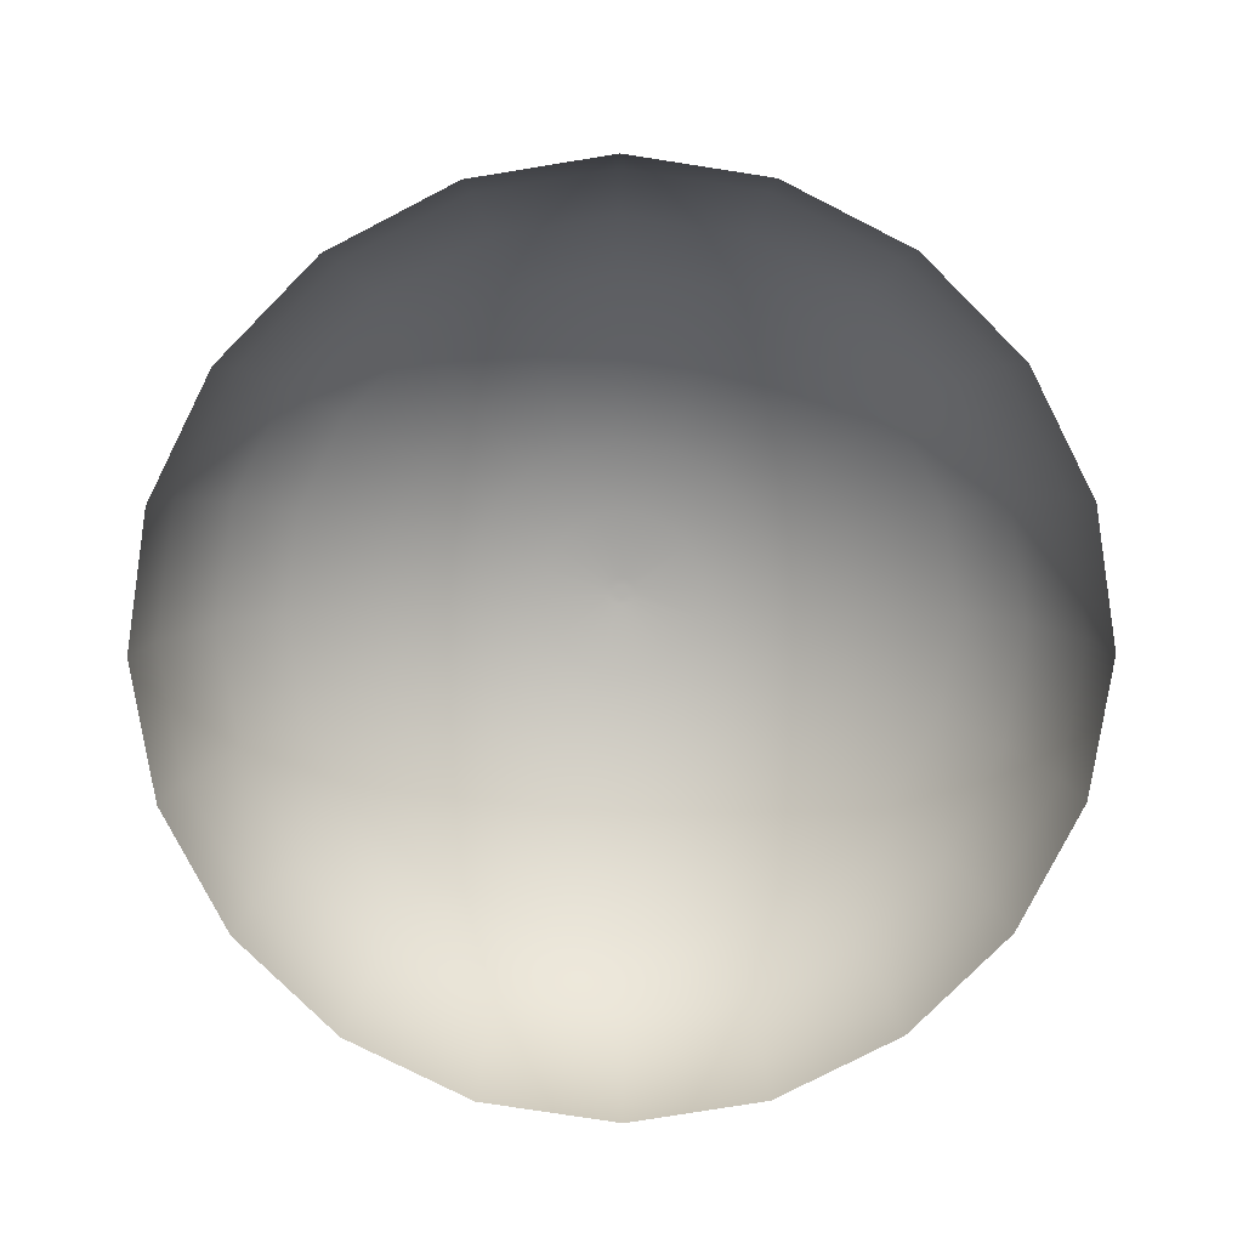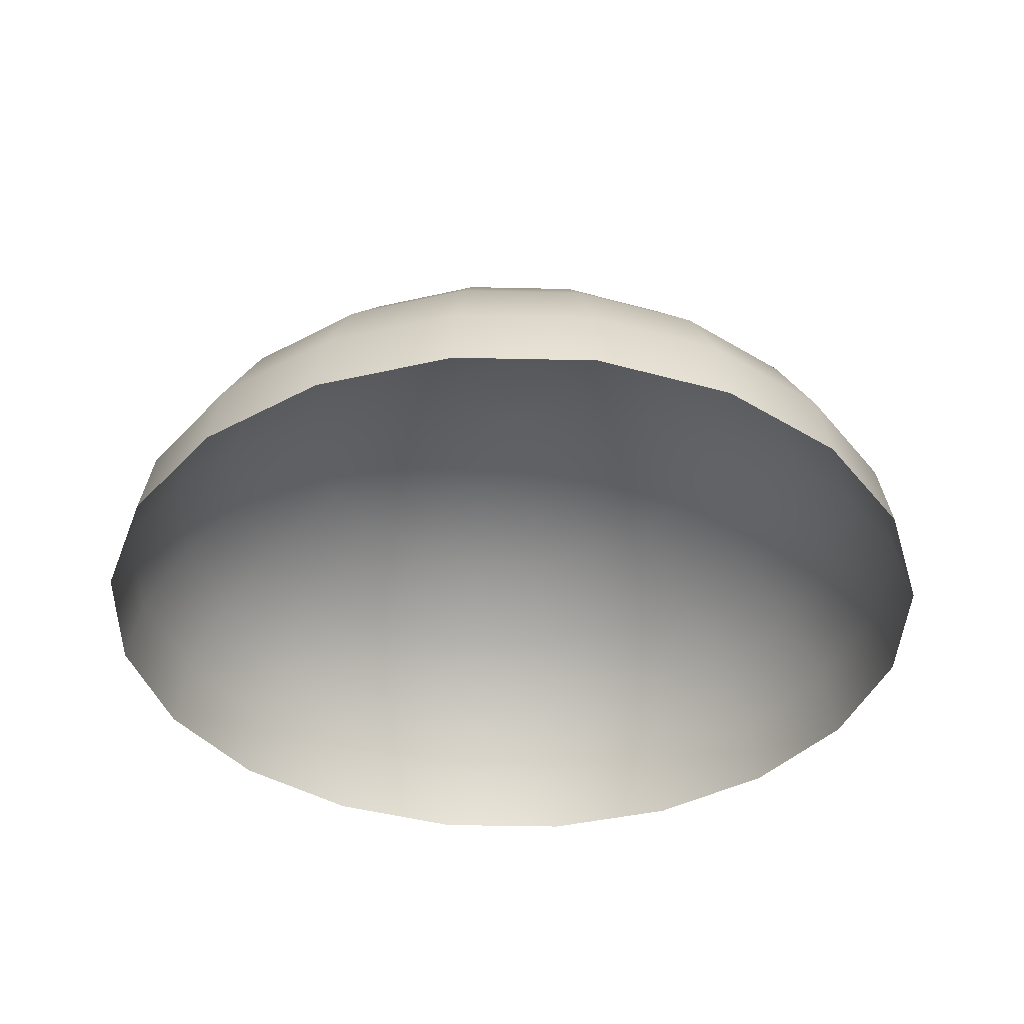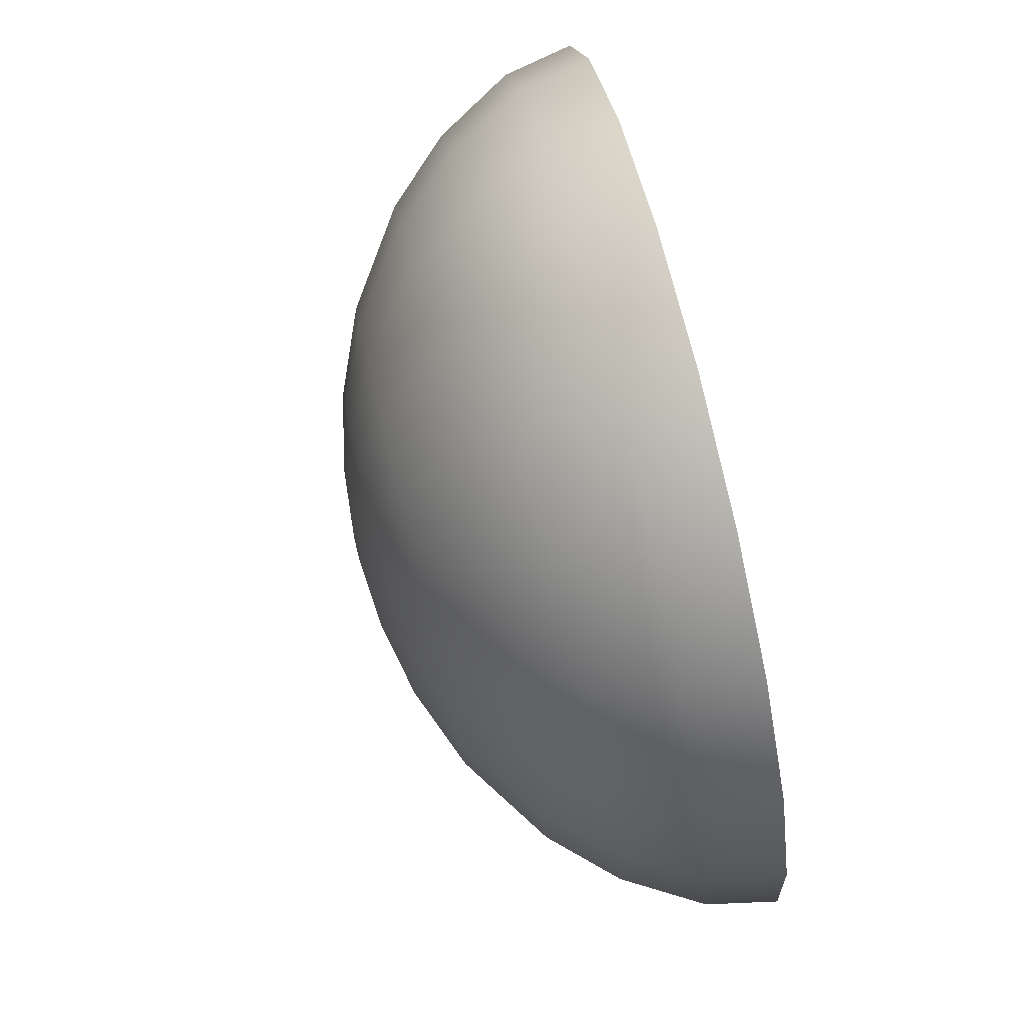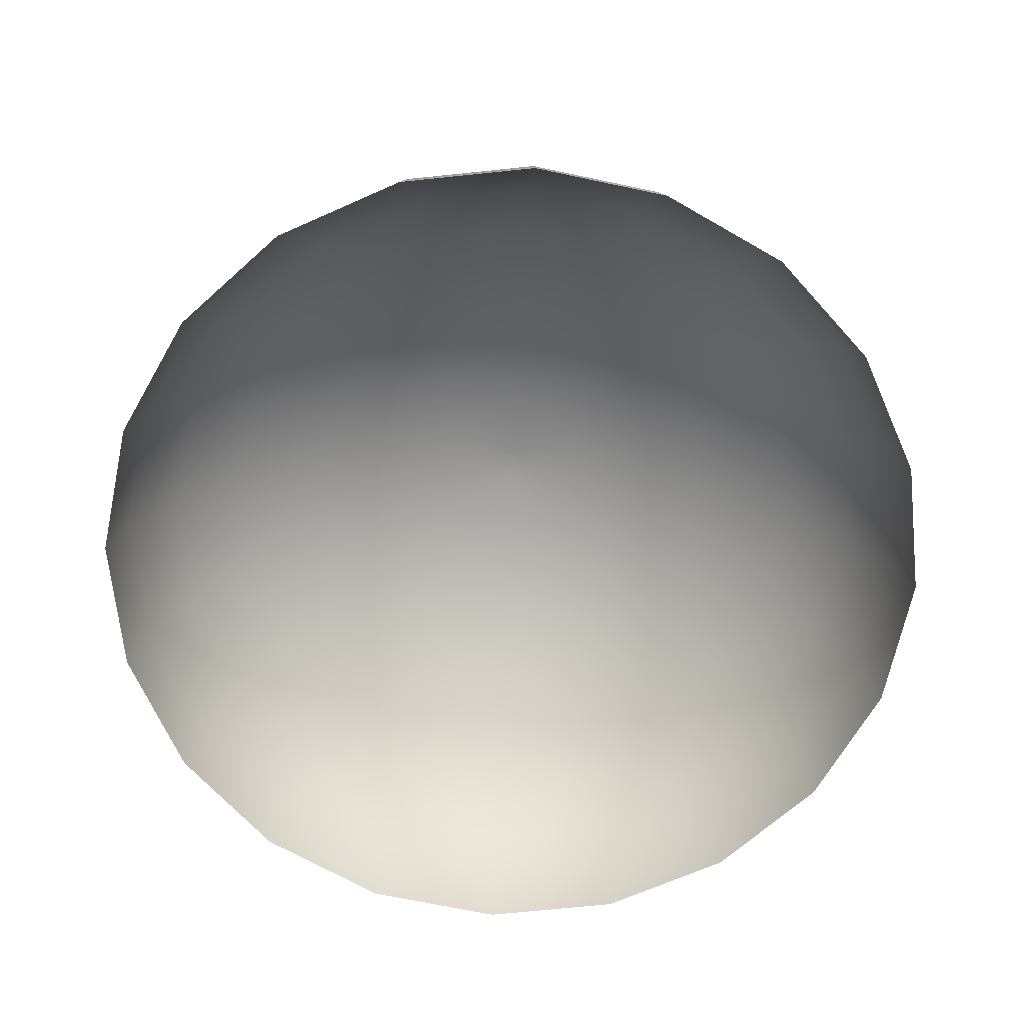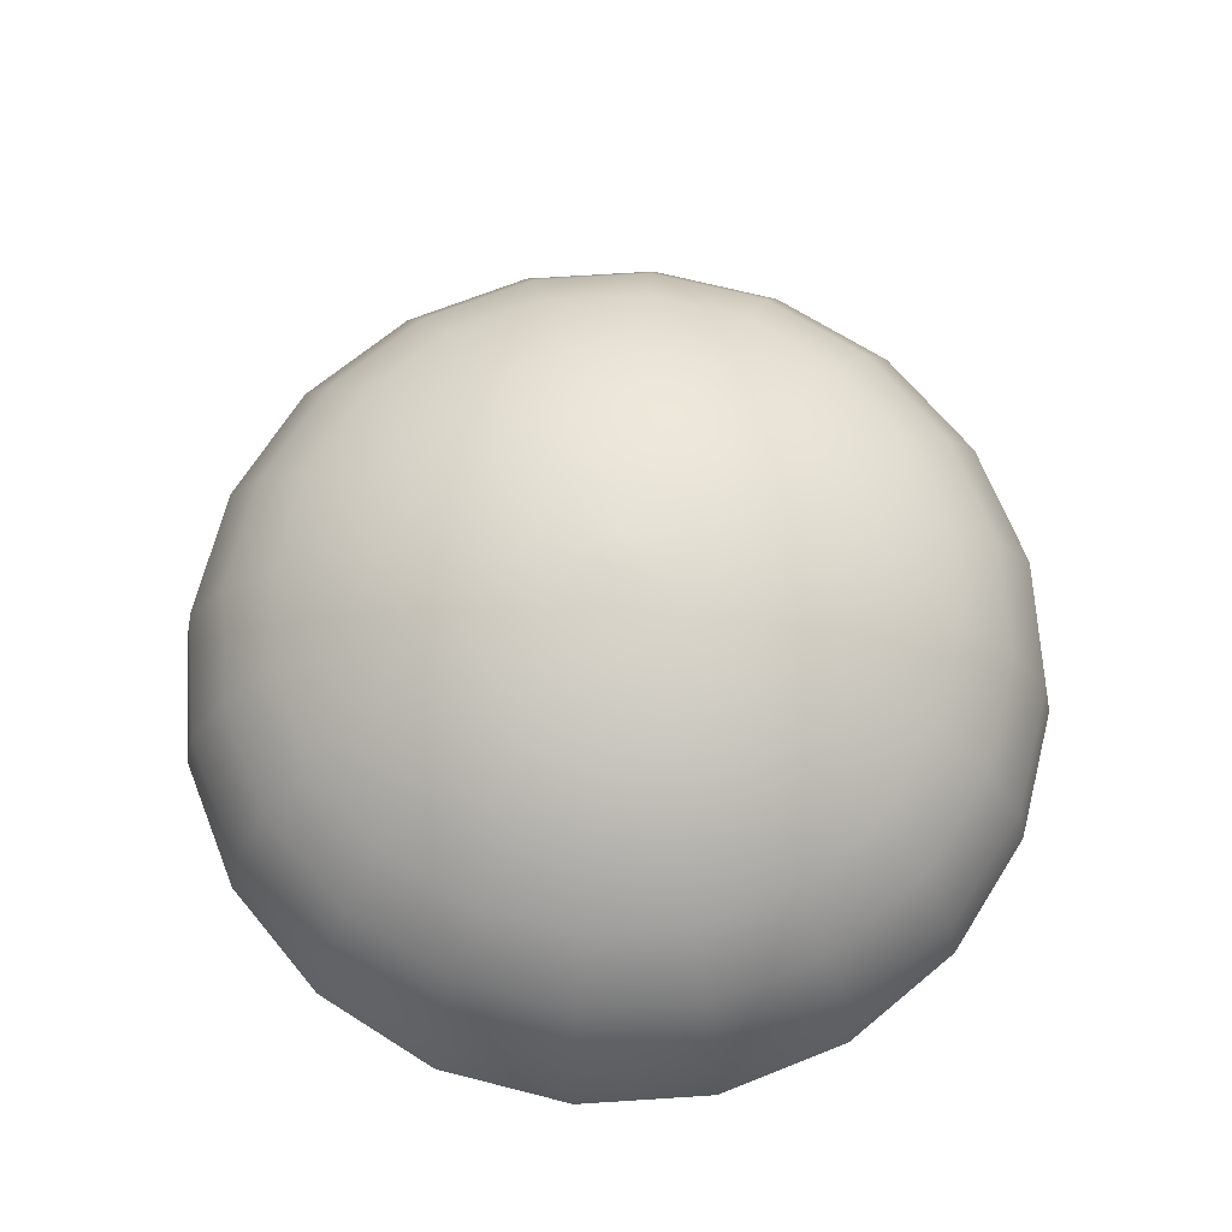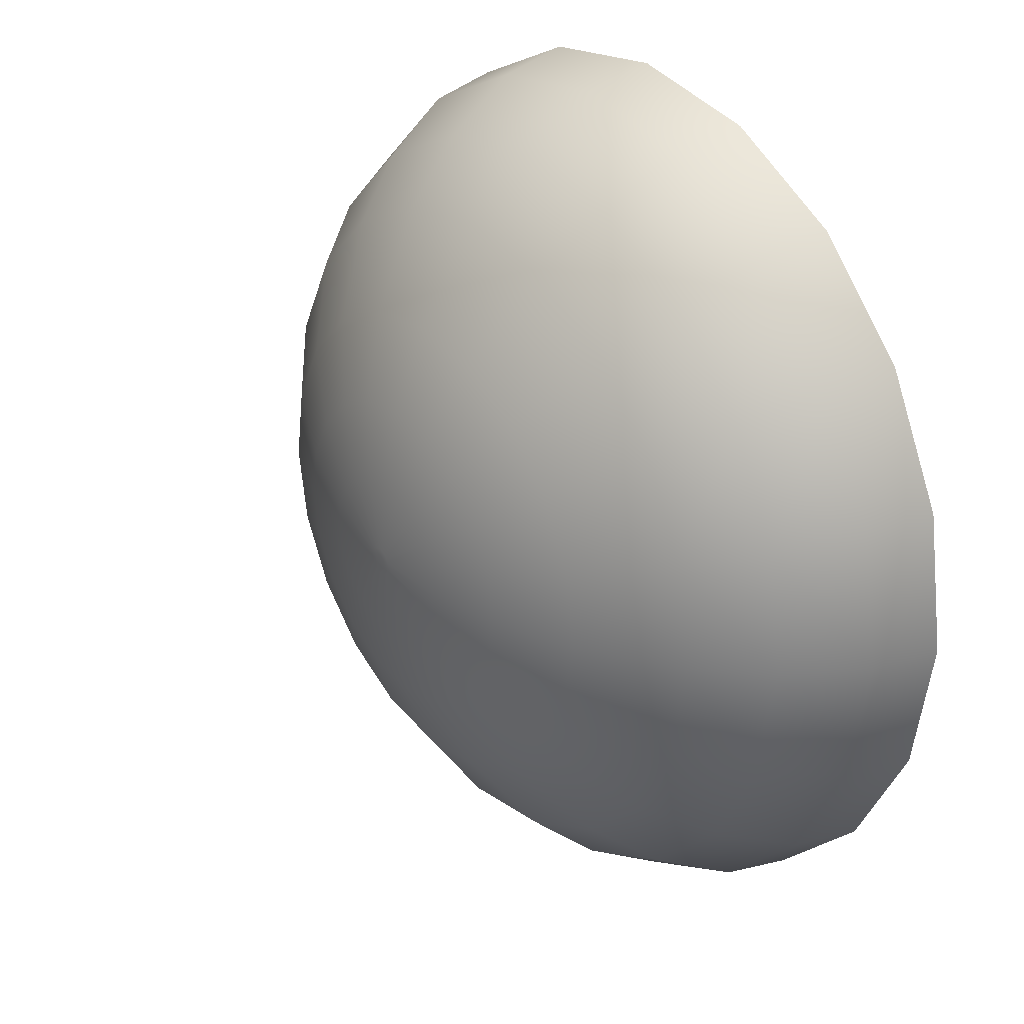
<metadata>
{"format":"obj","ext":"obj","renderer":"f3d","projection":"perspective","resolution":1024,"background":"white","views":[{"elev":-79.1,"azim":36.2,"up":"+Y"},{"elev":-38.6,"azim":133.4,"up":"+Y"},{"elev":79.5,"azim":-103.7,"up":"+Z"},{"elev":-67.9,"azim":69.0,"up":"+Y"},{"elev":68.8,"azim":41.3,"up":"+Y"},{"elev":30.0,"azim":-126.7,"up":"+Z"}]}
</metadata>
<code>
v  0 4391 0
v  -94.24 4390 0
v  -89.63 4390 -29.12
v  -76.25 4390 -55.4
v  -179.2 4389 -58.24
v  -152.5 4389 -110.8
v  -55.4 4390 -76.25
v  -110.8 4389 -152.5
v  -29.12 4390 -89.63
v  -58.24 4389 -179.2
v  0 4390 -94.24
v  0 4389 -188.5
v  0 4305 -1124
v  -347.4 4305 -1069
v  -660.8 4305 -909.6
v  -909.6 4305 -660.8
v  -1069 4305 -347.4
v  -188.5 4389 0
v  -179.2 4389 58.24
v  -89.63 4390 29.12
v  -152.5 4389 110.8
v  -76.25 4390 55.4
v  -909.6 4305 660.8
v  -1069 4305 347.4
v  -1124 4305 0
v  -2017 4076 -655.4
v  -2121 4076 0
v  -2017 4076 655.4
v  -3215 3631 0
v  -3058 3631 -993.5
v  -2601 3631 -1890
v  -1716 4076 -1247
v  -1247 4076 -1716
v  -655.4 4076 -2017
v  0 4076 -2121
v  -993.5 3631 -3058
v  0 3631 -3215
v  -1371 2799 -4221
v  0 2799 -4438
v  -1611 1972 -4957
v  0 1972 -5212
v  -1796 938.5 -5527
v  0 938.5 -5812
v  -1854 0 -5706
v  0 0 -6000
v  -3527 0 -4854
v  -3416 938.5 -4702
v  -4854 0 -3527
v  -4702 938.5 -3416
v  -3063 1972 -4216
v  -2608 2799 -3590
v  -1890 3631 -2601
v  -3590 2799 -2608
v  -4221 2799 -1371
v  -4438 2799 0
v  -3058 3631 993.5
v  -4221 2799 1371
v  -5212 1972 0
v  -4957 1972 -1611
v  -4216 1972 -3063
v  2608 2799 3590
v  3590 2799 2608
v  4216 1972 3063
v  3063 1972 4216
v  1371 2799 4221
v  1611 1972 4957
v  1796 938.5 5527
v  3416 938.5 4702
v  1854 0 5706
v  3527 0 4854
v  4854 0 3527
v  4702 938.5 3416
v  5527 938.5 1796
v  4957 1972 1611
v  4221 2799 1371
v  2601 3631 1890
v  3058 3631 993.5
v  1716 4076 1247
v  2017 4076 655.4
v  909.6 4305 660.8
v  1247 4076 1716
v  660.8 4305 909.6
v  110.8 4389 152.5
v  58.24 4389 179.2
v  347.4 4305 1069
v  655.4 4076 2017
v  1890 3631 2601
v  993.5 3631 3058
v  0 3631 3215
v  0 4076 2121
v  0 4305 1124
v  0 4389 188.5
v  -58.24 4389 179.2
v  -29.12 4390 89.63
v  -55.4 4390 76.25
v  -110.8 4389 152.5
v  0 4390 94.24
v  29.12 4390 89.63
v  55.4 4390 76.25
v  76.25 4390 55.4
v  89.63 4390 29.12
v  94.24 4390 0
v  89.63 4390 -29.12
v  76.25 4390 -55.4
v  55.4 4390 -76.25
v  29.12 4390 -89.63
v  -660.8 4305 909.6
v  -1247 4076 1716
v  -1716 4076 1247
v  -2601 3631 1890
v  -3590 2799 2608
v  -4216 1972 3063
v  -4957 1972 1611
v  -5812 938.5 0
v  -5527 938.5 -1796
v  3416 938.5 -4702
v  1796 938.5 -5527
v  1854 0 -5706
v  3527 0 -4854
v  4702 938.5 -3416
v  4854 0 -3527
v  5527 938.5 -1796
v  5706 0 -1854
v  5812 938.5 0
v  5212 1972 0
v  6000 0 0
v  5706 0 1854
v  3063 1972 -4216
v  1611 1972 -4957
v  1371 2799 -4221
v  993.5 3631 -3058
v  655.4 4076 -2017
v  347.4 4305 -1069
v  660.8 4305 -909.6
v  58.24 4389 -179.2
v  110.8 4389 -152.5
v  152.5 4389 -110.8
v  179.2 4389 -58.24
v  188.5 4389 0
v  179.2 4389 58.24
v  152.5 4389 110.8
v  -3416 938.5 4702
v  -1796 938.5 5527
v  -1854 0 5706
v  -3527 0 4854
v  -4702 938.5 3416
v  -5527 938.5 1796
v  -5706 0 1854
v  -6000 0 0
v  -5706 0 -1854
v  -993.5 3631 3058
v  0 2799 4438
v  -1371 2799 4221
v  -1890 3631 2601
v  -2608 2799 3590
v  -3063 1972 4216
v  -1611 1972 4957
v  0 1972 5212
v  0 938.5 5812
v  0 0 6000
v  -655.4 4076 2017
v  -347.4 4305 1069
v  3215 3631 0
v  3058 3631 -993.5
v  4221 2799 -1371
v  4438 2799 0
v  4957 1972 -1611
v  3590 2799 -2608
v  4216 1972 -3063
v  1069 4305 347.4
v  2121 4076 0
v  1124 4305 0
v  1069 4305 -347.4
v  2017 4076 -655.4
v  2601 3631 -1890
v  1716 4076 -1247
v  1890 3631 -2601
v  1247 4076 -1716
v  909.6 4305 -660.8
v  2608 2799 -3590
v  -4854 0 3527
f 1 2 3
f 1 3 4
f 4 3 5
f 4 5 6
f 7 4 6
f 7 6 8
f 9 7 8
f 9 8 10
f 11 9 10
f 11 10 12
f 10 13 12
f 8 14 10
f 10 14 13
f 8 15 14
f 6 15 8
f 5 16 6
f 6 16 15
f 5 17 16
f 3 18 5
f 3 2 18
f 18 17 5
f 2 19 18
f 2 20 19
f 1 20 2
f 20 21 19
f 20 22 21
f 19 21 23
f 19 23 24
f 18 25 17
f 25 19 24
f 25 18 19
f 25 26 17
f 27 25 24
f 25 27 26
f 27 24 28
f 29 27 28
f 27 30 26
f 27 29 30
f 26 30 31
f 17 32 16
f 26 31 32
f 17 26 32
f 16 32 33
f 16 33 15
f 33 32 31
f 15 34 14
f 15 33 34
f 13 14 34
f 13 34 35
f 36 35 34
f 36 37 35
f 37 36 38
f 37 38 39
f 39 38 40
f 39 40 41
f 41 40 42
f 41 42 43
f 43 42 44
f 43 44 45
f 46 44 42
f 46 42 47
f 47 42 40
f 47 48 46
f 47 49 48
f 50 49 47
f 38 50 40
f 47 40 50
f 36 51 38
f 38 51 50
f 34 33 52
f 33 31 52
f 36 52 51
f 34 52 36
f 52 31 53
f 30 53 31
f 52 53 51
f 29 54 30
f 30 54 53
f 29 55 54
f 29 28 56
f 55 29 56
f 55 56 57
f 58 55 57
f 55 58 59
f 55 59 54
f 54 60 53
f 51 60 50
f 50 60 49
f 59 49 60
f 54 59 60
f 51 53 60
f 61 62 63
f 61 63 64
f 64 65 61
f 64 66 65
f 67 66 64
f 67 64 68
f 68 69 67
f 68 70 69
f 68 71 70
f 72 64 63
f 72 68 64
f 68 72 71
f 63 73 72
f 63 74 73
f 62 74 63
f 62 75 74
f 76 75 62
f 76 62 61
f 76 77 75
f 78 77 76
f 78 79 77
f 80 79 78
f 81 78 76
f 80 78 81
f 80 81 82
f 83 80 82
f 82 84 83
f 81 85 82
f 82 85 84
f 81 86 85
f 76 61 87
f 87 86 81
f 81 76 87
f 61 88 87
f 61 65 88
f 87 88 86
f 89 88 65
f 90 86 88
f 90 88 89
f 91 86 90
f 91 85 86
f 92 85 91
f 92 84 85
f 93 92 91
f 94 92 93
f 95 94 93
f 22 95 96
f 22 96 21
f 95 93 96
f 1 95 22
f 1 22 20
f 1 94 95
f 97 84 92
f 1 97 94
f 94 97 92
f 1 98 97
f 98 83 84
f 97 98 84
f 98 99 83
f 1 99 98
f 1 100 99
f 1 101 100
f 1 102 101
f 1 103 102
f 1 104 103
f 1 105 104
f 1 106 105
f 1 11 106
f 1 9 11
f 1 7 9
f 1 4 7
f 21 96 107
f 21 107 23
f 23 107 108
f 24 23 109
f 24 109 28
f 23 108 109
f 28 110 56
f 28 109 110
f 56 111 57
f 56 110 111
f 57 111 112
f 58 57 113
f 57 112 113
f 114 58 113
f 58 115 59
f 59 115 49
f 58 114 115
f 115 48 49
f 116 117 118
f 116 118 119
f 120 116 119
f 120 119 121
f 121 122 120
f 121 123 122
f 124 122 123
f 124 73 74
f 124 74 125
f 125 74 75
f 125 122 124
f 124 123 126
f 126 73 124
f 72 127 71
f 72 73 127
f 126 127 73
f 117 116 128
f 117 128 129
f 129 43 117
f 129 41 43
f 41 129 130
f 41 130 39
f 39 130 131
f 39 131 37
f 132 37 131
f 132 35 37
f 133 35 132
f 134 133 132
f 135 133 134
f 105 106 135
f 106 11 12
f 12 133 135
f 106 12 135
f 135 134 136
f 104 105 136
f 105 135 136
f 104 136 137
f 137 136 134
f 103 104 137
f 103 137 138
f 102 103 138
f 102 138 139
f 101 102 139
f 100 101 140
f 101 139 140
f 83 141 80
f 99 100 141
f 100 140 141
f 99 141 83
f 142 143 144
f 142 144 145
f 146 142 145
f 112 142 146
f 113 112 146
f 113 146 147
f 114 113 147
f 148 114 147
f 148 149 114
f 115 150 48
f 114 150 115
f 114 149 150
f 45 118 117
f 45 117 43
f 151 89 152
f 89 65 152
f 152 65 66
f 151 152 153
f 109 108 154
f 109 154 110
f 154 151 153
f 108 151 154
f 154 153 155
f 110 155 111
f 110 154 155
f 111 156 112
f 156 143 142
f 112 156 142
f 111 155 156
f 155 157 156
f 155 153 157
f 156 157 143
f 153 152 158
f 153 158 157
f 158 66 67
f 152 66 158
f 157 158 159
f 159 67 69
f 158 67 159
f 157 159 143
f 143 160 144
f 143 159 160
f 159 69 160
f 161 89 151
f 161 90 89
f 107 161 108
f 108 161 151
f 96 93 162
f 162 91 90
f 96 162 107
f 107 162 161
f 162 90 161
f 93 91 162
f 79 163 77
f 163 164 165
f 77 163 166
f 77 166 75
f 125 75 166
f 163 165 166
f 120 122 167
f 125 167 122
f 166 165 167
f 166 167 125
f 167 165 168
f 167 168 169
f 168 128 169
f 169 128 116
f 169 116 120
f 120 167 169
f 141 140 170
f 80 170 79
f 141 170 80
f 170 171 79
f 79 171 163
f 164 163 171
f 170 172 171
f 140 139 172
f 140 172 170
f 172 139 138
f 172 138 173
f 172 174 171
f 164 171 174
f 172 173 174
f 165 175 168
f 165 164 175
f 175 164 174
f 173 176 174
f 175 174 176
f 130 177 131
f 176 177 175
f 134 132 178
f 178 132 131
f 176 178 177
f 176 134 178
f 178 131 177
f 138 179 173
f 137 134 179
f 138 137 179
f 176 179 134
f 173 179 176
f 180 168 175
f 129 180 130
f 168 180 128
f 180 175 177
f 129 128 180
f 130 180 177
f 147 181 148
f 146 145 181
f 147 146 181
f 133 13 35
f 12 13 133

</code>
